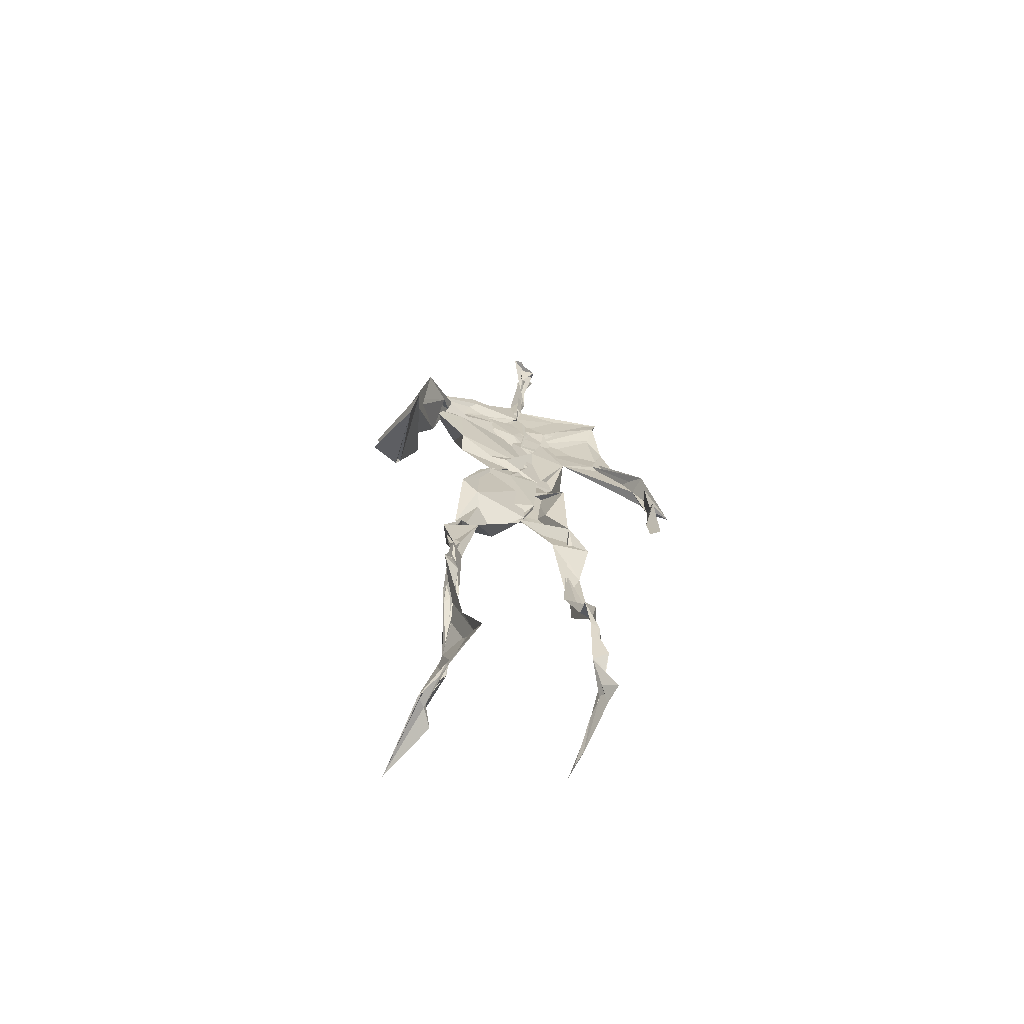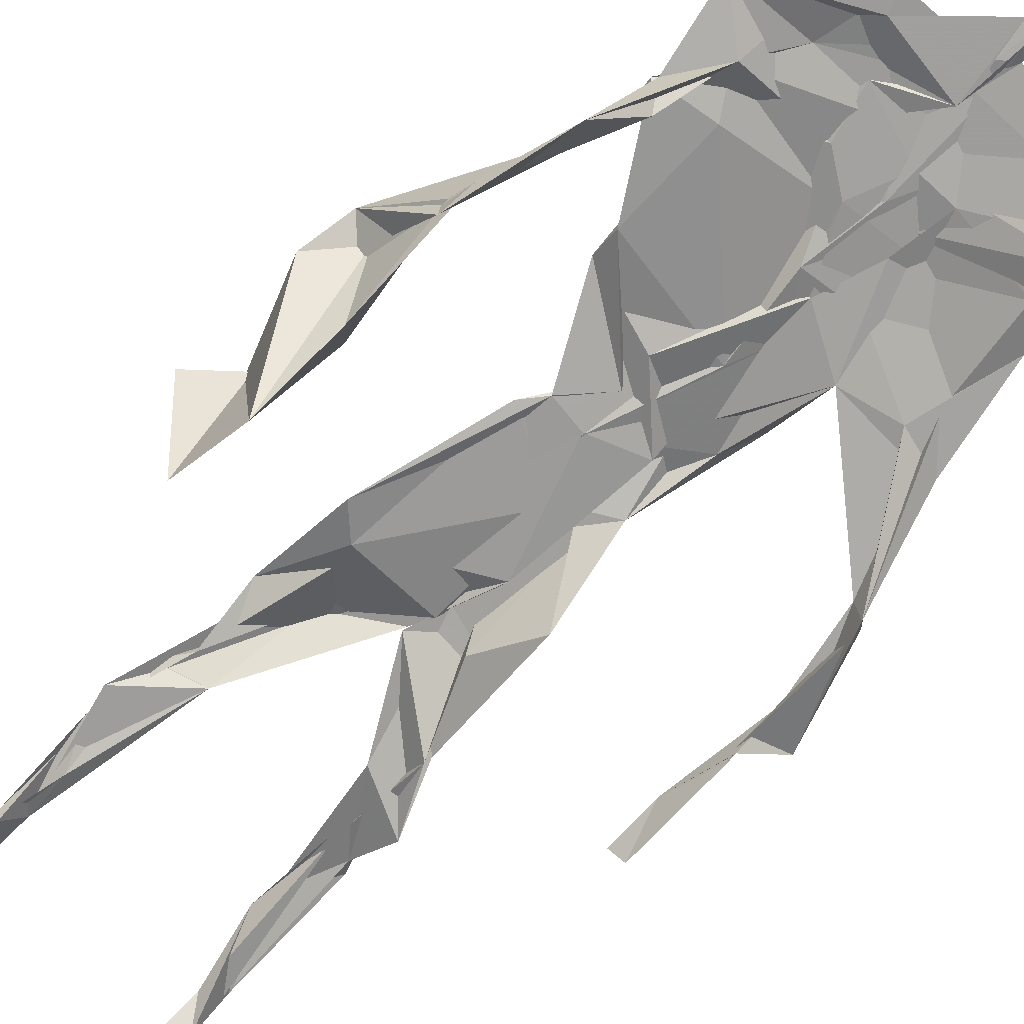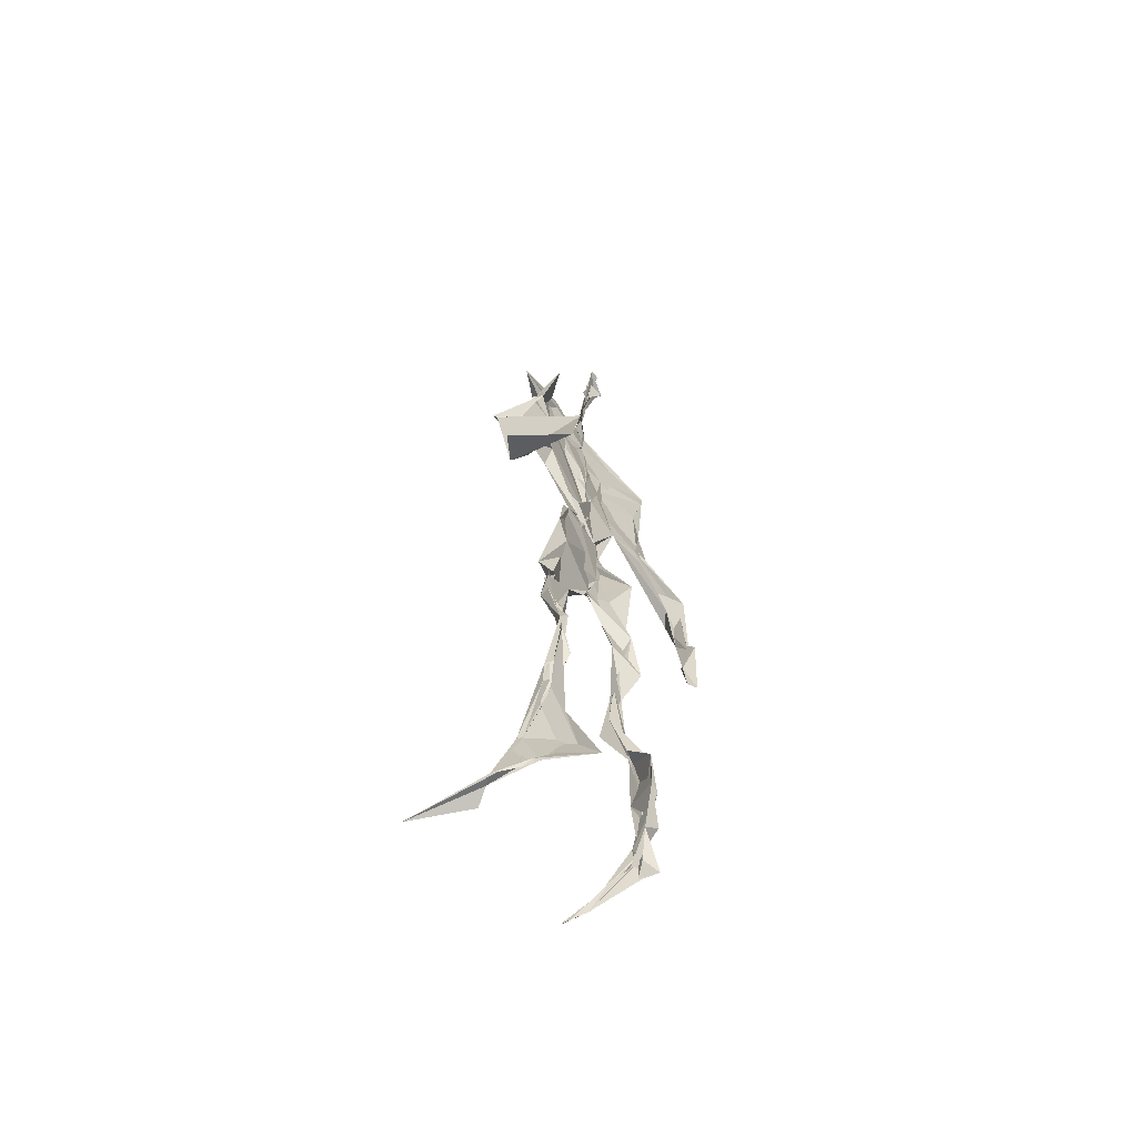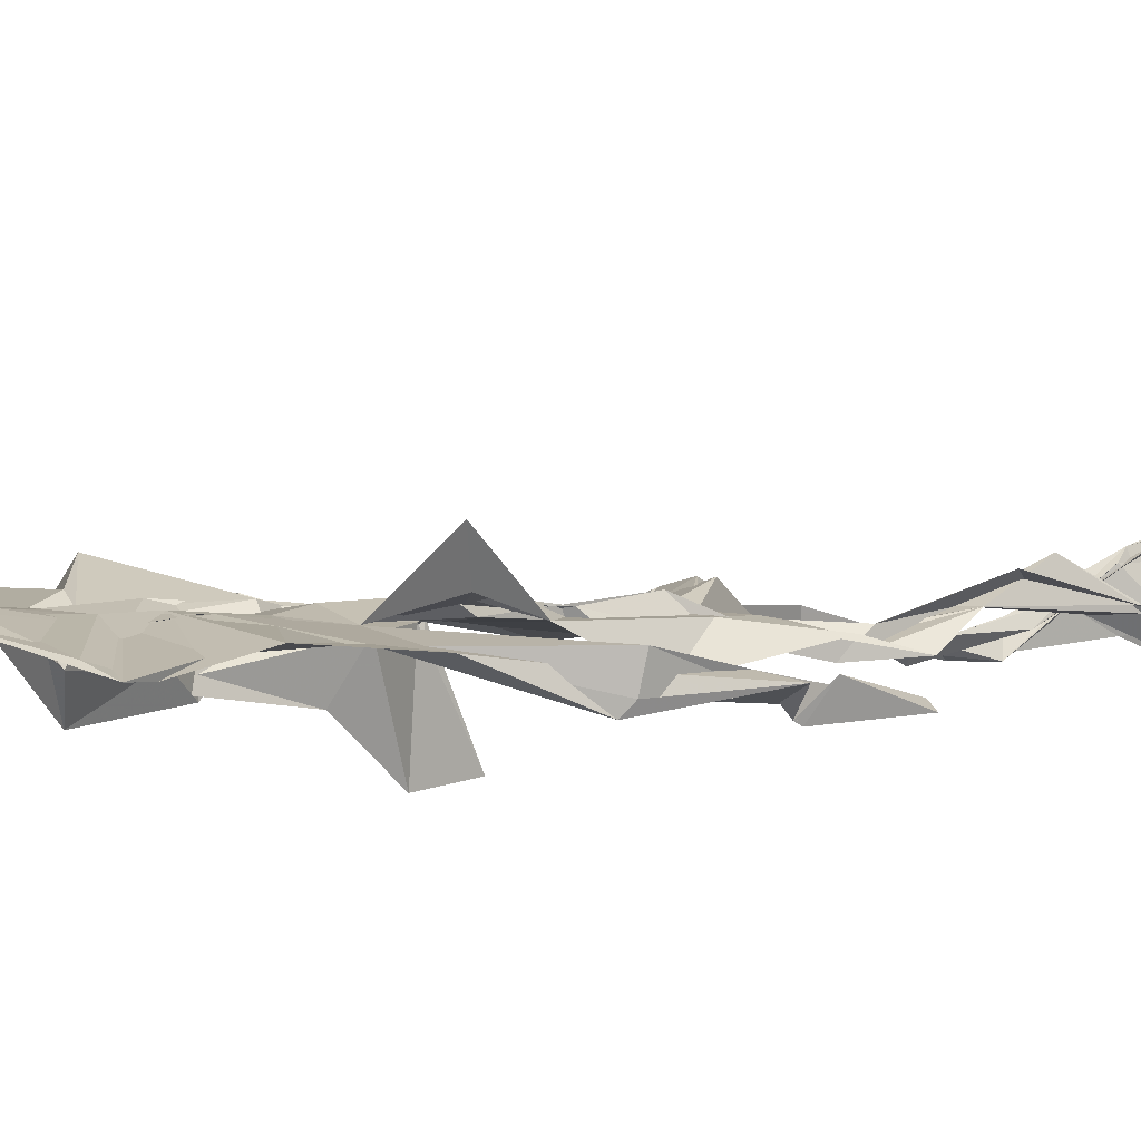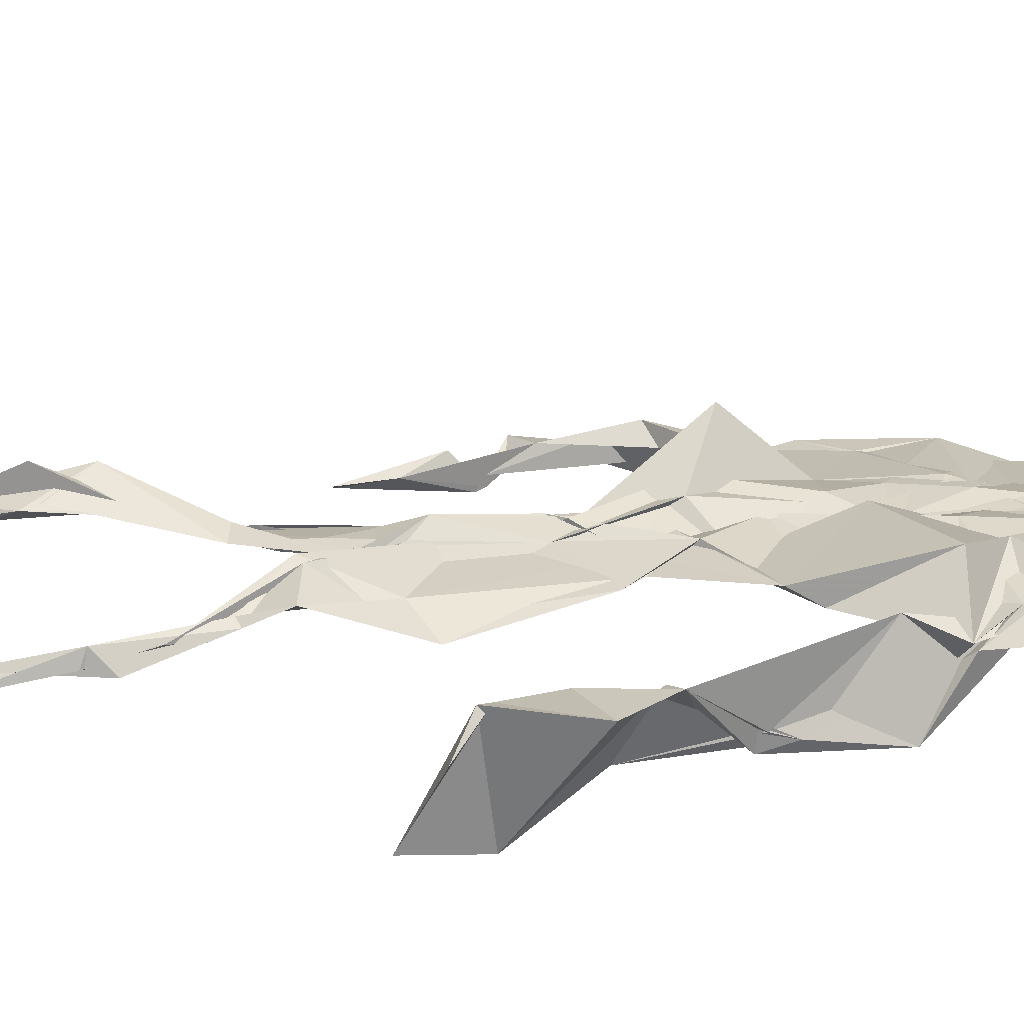
<metadata>
{"format":"obj","ext":"obj","renderer":"f3d","projection":"perspective","resolution":1024,"background":"white","views":[{"elev":-69.7,"azim":160.3,"up":"+Y"},{"elev":-68.7,"azim":135.3,"up":"+Z"},{"elev":-63.8,"azim":121.8,"up":"+Y"},{"elev":0.3,"azim":-130.0,"up":"+Z"},{"elev":27.4,"azim":83.2,"up":"+Z"}]}
</metadata>
<code>
v 0.4397 0.2331 0.4663
v 0.5558 0.3592 0.4771
v 0.4795 0.503 0.4867
v 0.5045 0.757 0.4844
v 0.4101 0.6838 0.4769
v 0.3819 0.4221 0.4544
v 0.5725 0.2239 0.4608
v 0.5692 0.3082 0.4754
v 0.5473 0.7398 0.4832
v 0.5218 0.3971 0.4968
v 0.4643 0.4715 0.4587
v 0.4407 0.3594 0.4675
v 0.4906 0.8467 0.4916
v 0.4938 0.7045 0.4852
v 0.486 0.4699 0.4804
v 0.5684 0.0816 0.5197
v 0.5896 0.6309 0.4915
v 0.4181 0.7428 0.465
v 0.4366 0.2518 0.4851
v 0.4773 0.4362 0.4739
v 0.5521 0.1437 0.4704
v 0.6165 0.512 0.4459
v 0.4371 0.2542 0.4856
v 0.4963 0.8702 0.477
v 0.4996 0.8694 0.48
v 0.5535 0.09302 0.4893
v 0.5875 0.6511 0.464
v 0.434 0.1885 0.475
v 0.5568 0.1277 0.5024
v 0.4434 0.332 0.4855
v 0.561 0.6066 0.4796
v 0.5129 0.5633 0.4886
v 0.5511 0.3707 0.4858
v 0.4464 0.5798 0.5177
v 0.4777 0.6212 0.4888
v 0.5018 0.7336 0.4833
v 0.5613 0.26 0.4727
v 0.5096 0.5349 0.481
v 0.3775 0.5613 0.457
v 0.4304 0.1339 0.4799
v 0.4444 0.2922 0.5061
v 0.5417 0.3523 0.4738
v 0.5014 0.7688 0.4817
v 0.5679 0.2553 0.4653
v 0.4928 0.8416 0.4896
v 0.4223 0.7265 0.4647
v 0.4709 0.5216 0.4816
v 0.5581 0.59 0.4892
v 0.4338 0.139 0.4832
v 0.4855 0.8885 0.4696
v 0.5584 0.7113 0.4893
v 0.5611 0.08243 0.5275
v 0.5632 0.6643 0.4794
v 0.5101 0.5364 0.4812
v 0.555 0.1915 0.474
v 0.4278 0.1033 0.4843
v 0.5608 0.2038 0.4606
v 0.4328 0.1925 0.4878
v 0.433 0.12 0.4806
v 0.417 0.6458 0.4761
v 0.4345 0.08595 0.5245
v 0.4857 0.4549 0.4924
v 0.4366 0.2432 0.4819
v 0.4938 0.4449 0.4853
v 0.4656 0.6493 0.485
v 0.4544 0.3859 0.4757
v 0.5577 0.08936 0.5021
v 0.4753 0.6722 0.4846
v 0.4576 0.3746 0.4793
v 0.4815 0.8982 0.4847
v 0.4952 0.4367 0.4833
v 0.4711 0.3722 0.4764
v 0.4332 0.1457 0.4654
v 0.5767 0.6879 0.4758
v 0.5593 0.4523 0.4721
v 0.4721 0.7056 0.4815
v 0.4588 0.3935 0.4649
v 0.3853 0.5655 0.4666
v 0.3715 0.474 0.464
v 0.5667 0.08111 0.5166
v 0.571 0.7125 0.4947
v 0.4253 0.1041 0.4707
v 0.3777 0.4857 0.4457
v 0.5344 0.687 0.4935
v 0.5552 0.1354 0.5084
v 0.5557 0.2592 0.471
v 0.481 0.5472 0.4832
v 0.4805 0.5621 0.4919
v 0.4535 0.2122 0.4571
v 0.4365 0.1928 0.476
v 0.4849 0.6391 0.485
v 0.5095 0.9007 0.4657
v 0.5001 0.7426 0.486
v 0.3825 0.5659 0.4499
v 0.5759 0.6836 0.4848
v 0.5011 0.4235 0.4825
v 0.5144 0.578 0.4809
v 0.426 0.7014 0.4729
v 0.4391 0.08055 0.5456
v 0.5016 0.8619 0.4808
v 0.5015 0.5027 0.4846
v 0.3975 0.6237 0.4731
v 0.5584 0.2845 0.469
v 0.4973 0.6454 0.4841
v 0.4355 0.09879 0.5147
v 0.4357 0.1132 0.4786
v 0.5092 0.6711 0.4906
v 0.4957 0.7503 0.4868
v 0.5016 0.8972 0.464
v 0.4943 0.8981 0.4741
v 0.4878 0.512 0.4883
v 0.4645 0.6799 0.4857
v 0.6097 0.6362 0.4415
v 0.5428 0.0808 0.4473
v 0.4617 0.5651 0.4924
v 0.5109 0.5592 0.4832
v 0.565 0.3421 0.4825
v 0.5556 0.09657 0.4941
v 0.5582 0.1748 0.4784
v 0.4955 0.7488 0.4862
v 0.3738 0.5594 0.4751
v 0.5944 0.6619 0.475
v 0.4413 0.1772 0.4602
v 0.4478 0.2455 0.4804
v 0.5003 0.8906 0.4723
v 0.489 0.8267 0.4923
v 0.455 0.336 0.4858
v 0.5131 0.7544 0.4855
v 0.4747 0.4399 0.4823
v 0.5524 0.07565 0.5392
v 0.4997 0.4251 0.4861
v 0.4849 0.8935 0.477
v 0.5568 0.3724 0.4832
v 0.5327 0.7166 0.4872
v 0.6044 0.7089 0.4816
v 0.4572 0.2869 0.4896
v 0.5668 0.1966 0.4792
v 0.563 0.6617 0.5063
v 0.6228 0.4671 0.4124
v 0.3555 0.5026 0.4618
v 0.511 0.7129 0.4873
v 0.624 0.5322 0.4851
v 0.5302 0.3997 0.497
v 0.5432 0.102 0.4646
v 0.6437 0.5107 0.4817
v 0.4455 0.135 0.4697
v 0.4311 0.1514 0.4797
v 0.5495 0.1172 0.5126
v 0.6468 0.4455 0.4678
v 0.5734 0.06963 0.5865
v 0.4378 0.08226 0.5359
v 0.6379 0.5376 0.4906
v 0.6194 0.5871 0.4541
v 0.6227 0.4589 0.4804
v 0.4963 0.7637 0.484
v 0.4887 0.5948 0.4861
v 0.3735 0.5128 0.4662
v 0.493 0.6875 0.4841
v 0.4524 0.6212 0.4814
v 0.4937 0.8925 0.478
v 0.3774 0.4906 0.4481
v 0.4487 0.1824 0.4604
v 0.4323 0.1363 0.4885
v 0.5957 0.6593 0.479
v 0.4542 0.297 0.4909
v 0.3736 0.4242 0.4495
v 0.4834 0.7077 0.4858
v 0.433 0.114 0.4906
v 0.4357 0.321 0.4999
v 0.4959 0.5051 0.482
v 0.4378 0.7458 0.472
v 0.5662 0.2535 0.4592
v 0.5663 0.3119 0.4846
v 0.5563 0.1738 0.4857
v 0.4972 0.8408 0.4876
v 0.4905 0.6371 0.4903
v 0.558 0.3948 0.4927
v 0.5525 0.1435 0.5014
v 0.5298 0.5387 0.4816
v 0.3826 0.4518 0.4572
v 0.6052 0.498 0.4752
v 0.6272 0.4254 0.4176
v 0.3772 0.4893 0.4536
v 0.4353 0.1084 0.5049
v 0.5611 0.09131 0.5263
v 0.5519 0.7526 0.4836
v 0.5732 0.3237 0.4732
v 0.619 0.4658 0.4788
v 0.544 0.1191 0.4727
v 0.4616 0.6756 0.4857
v 0.565 0.1766 0.4812
v 0.6214 0.5681 0.4498
v 0.537 0.4398 0.4819
v 0.6211 0.5734 0.4594
v 0.5393 0.5269 0.4812
v 0.431 0.1099 0.4932
v 0.492 0.8937 0.485
v 0.5248 0.6886 0.4869
v 0.4825 0.4108 0.4826
v 0.5028 0.897 0.4753
v 0.544 0.4383 0.4745
v 0.429 0.1042 0.4866
v 0.4929 0.9047 0.4865
v 0.4228 0.6302 0.4749
v 0.5052 0.6757 0.4838
v 0.5627 0.2482 0.4687
v 0.5079 0.7769 0.4865
v 0.4775 0.6847 0.4869
v 0.4997 0.7401 0.4882
v 0.5527 0.0898 0.5198
v 0.5715 0.08562 0.5101
v 0.5604 0.07234 0.551
v 0.6164 0.4782 0.4379
v 0.6116 0.5107 0.4714
v 0.6083 0.5524 0.4518
v 0.5551 0.08483 0.5267
v 0.5437 0.0739 0.5498
v 0.5512 0.09191 0.5007
v 0.5586 0.07139 0.5633
v 0.5635 0.07267 0.5585
v 0.5411 0.0799 0.5316
v 0.6144 0.4929 0.4694
v 0.6093 0.4834 0.473
v 0.6234 0.5178 0.4835
v 0.6136 0.5312 0.4707
v 0.6284 0.5679 0.4662
v 0.6316 0.5701 0.4823
v 0.6134 0.5254 0.4754
v 0.5498 0.07471 0.5483
v 0.5485 0.08719 0.5076
v 0.5514 0.07368 0.5422
v 0.628 0.5577 0.4732
v 0.6038 0.6014 0.4724
f 23 165 30
f 135 74 122
f 174 29 55
f 6 166 180
f 97 87 48
f 108 43 155
f 32 116 195
f 151 61 184
f 128 51 120
f 27 95 122
f 119 144 21
f 133 187 173
f 49 196 73
f 156 53 31
f 101 88 47
f 48 176 97
f 31 48 116
f 112 205 14
f 1 19 58
f 97 91 88
f 153 22 194
f 59 61 40
f 64 129 199
f 69 169 136
f 128 120 207
f 17 194 152
f 17 113 74
f 190 159 68
f 90 23 28
f 180 166 83
f 81 84 74
f 80 148 150
f 179 75 195
f 160 109 203
f 11 129 47
f 127 136 124
f 107 95 53
f 99 151 105
f 191 172 55
f 25 207 45
f 149 182 154
f 35 115 159
f 94 78 60
f 118 52 26
f 68 159 91
f 22 142 139
f 14 205 134
f 38 32 3
f 53 156 107
f 100 160 70
f 208 46 167
f 201 170 195
f 110 126 25
f 173 8 33
f 39 121 183
f 85 67 178
f 39 183 140
f 3 170 62
f 39 204 121
f 131 10 15
f 117 8 103
f 142 22 153
f 181 188 145
f 169 165 19
f 140 161 157
f 155 13 45
f 99 105 61
f 195 116 179
f 57 178 119
f 177 193 33
f 83 79 161
f 160 203 70
f 97 88 87
f 118 67 16
f 171 93 167
f 12 77 30
f 178 67 144
f 62 71 131
f 62 20 3
f 166 79 83
f 208 104 65
f 39 94 204
f 207 120 4
f 21 7 119
f 171 46 18
f 47 88 34
f 94 140 78
f 44 57 37
f 147 90 40
f 121 159 78
f 93 4 120
f 134 84 36
f 43 175 13
f 119 7 57
f 11 66 129
f 55 29 148
f 189 21 114
f 12 30 72
f 125 50 132
f 20 66 11
f 54 48 87
f 89 124 1
f 155 45 4
f 195 75 201
f 109 92 197
f 137 85 57
f 105 151 196
f 120 158 167
f 155 43 13
f 44 8 173
f 145 152 181
f 205 176 198
f 26 114 118
f 154 182 139
f 66 77 12
f 187 10 42
f 203 197 70
f 26 185 29
f 96 69 77
f 186 128 9
f 70 200 24
f 1 124 136
f 175 100 70
f 152 192 17
f 80 16 85
f 200 50 24
f 56 184 61
f 161 79 180
f 89 1 162
f 37 57 7
f 81 135 9
f 131 42 10
f 47 129 101
f 80 85 148
f 46 5 98
f 49 73 58
f 8 37 103
f 46 98 18
f 201 177 143
f 202 59 163
f 163 59 40
f 69 96 72
f 78 140 157
f 17 74 164
f 162 146 123
f 185 150 148
f 181 152 194
f 197 200 70
f 169 72 165
f 158 107 104
f 111 3 11
f 187 42 86
f 68 76 190
f 53 164 31
f 69 136 127
f 152 145 142
f 23 63 28
f 163 40 28
f 29 174 189
f 116 32 31
f 190 98 60
f 98 76 18
f 24 125 13
f 25 92 110
f 58 162 1
f 49 58 147
f 66 20 77
f 197 203 109
f 166 6 79
f 142 145 139
f 43 36 126
f 132 50 92
f 74 113 122
f 204 65 159
f 83 183 157
f 175 43 126
f 4 45 207
f 65 204 5
f 141 158 120
f 10 187 133
f 159 88 91
f 174 21 189
f 108 18 76
f 209 76 14
f 94 102 204
f 106 82 202
f 193 10 33
f 105 147 40
f 194 22 181
f 200 197 50
f 3 32 170
f 196 147 105
f 62 15 87
f 147 58 90
f 83 157 180
f 68 91 112
f 160 100 126
f 180 79 6
f 89 162 123
f 137 57 44
f 101 62 87
f 75 179 193
f 155 93 171
f 36 84 81
f 134 209 14
f 199 12 72
f 41 63 23
f 109 160 110
f 82 146 168
f 192 142 153
f 114 144 118
f 46 171 167
f 16 150 52
f 61 151 99
f 38 111 115
f 135 81 74
f 121 204 159
f 73 146 162
f 55 172 86
f 136 169 19
f 73 162 58
f 45 132 25
f 164 27 17
f 112 91 205
f 35 104 156
f 77 62 96
f 170 32 195
f 176 205 91
f 201 71 170
f 117 2 8
f 51 128 186
f 13 175 24
f 16 67 85
f 143 131 71
f 28 40 90
f 29 189 26
f 32 38 156
f 59 56 61
f 138 31 164
f 159 190 60
f 133 173 33
f 167 158 208
f 186 9 135
f 62 101 64
f 152 142 192
f 164 74 84
f 103 86 42
f 121 78 157
f 132 92 25
f 23 30 41
f 13 125 45
f 4 93 155
f 188 181 139
f 169 69 72
f 202 163 106
f 62 170 71
f 89 28 63
f 202 56 59
f 107 141 95
f 189 114 26
f 137 44 191
f 7 21 174
f 46 208 5
f 104 107 156
f 139 182 188
f 64 101 129
f 207 36 9
f 154 145 188
f 43 209 36
f 146 82 106
f 157 183 121
f 123 28 89
f 172 44 173
f 151 184 196
f 63 124 89
f 24 175 70
f 106 163 123
f 54 193 179
f 122 113 27
f 165 72 30
f 138 176 48
f 168 146 73
f 95 51 122
f 35 159 65
f 138 84 198
f 136 19 1
f 84 138 164
f 64 96 62
f 22 139 181
f 172 173 86
f 77 69 127
f 35 156 38
f 55 148 191
f 177 75 193
f 15 10 193
f 65 104 35
f 185 26 52
f 106 123 146
f 93 120 167
f 12 199 129
f 165 23 19
f 88 101 87
f 190 76 98
f 209 108 76
f 117 42 143
f 102 94 60
f 183 161 140
f 48 54 179
f 207 9 128
f 154 139 145
f 90 58 19
f 171 18 155
f 31 138 48
f 105 40 61
f 133 33 10
f 209 134 36
f 164 95 27
f 30 77 127
f 179 116 48
f 193 54 15
f 29 185 148
f 68 112 76
f 100 175 126
f 115 111 47
f 149 154 188
f 47 111 11
f 197 92 50
f 9 36 81
f 192 113 17
f 184 56 168
f 37 8 44
f 156 31 32
f 16 52 118
f 130 52 150
f 201 75 177
f 97 176 91
f 3 111 38
f 120 51 141
f 55 206 174
f 17 27 194
f 2 33 8
f 108 155 18
f 83 161 183
f 143 71 201
f 39 140 94
f 53 95 164
f 30 127 41
f 172 191 44
f 66 12 129
f 168 73 196
f 37 7 103
f 207 25 126
f 113 153 27
f 177 33 2
f 62 131 15
f 174 206 7
f 113 192 153
f 95 141 51
f 122 51 135
f 143 177 2
f 20 62 77
f 20 11 3
f 34 88 159
f 117 103 42
f 34 159 115
f 28 123 163
f 206 86 103
f 102 5 204
f 60 78 159
f 207 126 36
f 206 103 7
f 150 185 130
f 15 54 87
f 148 85 191
f 173 187 86
f 52 130 185
f 119 178 144
f 49 147 196
f 178 57 85
f 144 114 21
f 158 141 107
f 124 63 127
f 196 184 168
f 35 38 115
f 202 82 56
f 2 117 143
f 138 198 176
f 110 160 126
f 132 45 125
f 209 43 108
f 131 143 42
f 208 158 104
f 188 182 149
f 80 150 16
f 186 135 51
f 199 96 64
f 5 60 98
f 41 127 63
f 72 96 199
f 125 24 50
f 90 19 23
f 67 118 144
f 112 14 76
f 109 110 92
f 168 56 82
f 84 134 198
f 206 55 86
f 205 198 134
f 102 60 5
f 137 191 85
f 194 27 153
f 161 180 157
f 47 34 115
f 65 5 208

</code>
